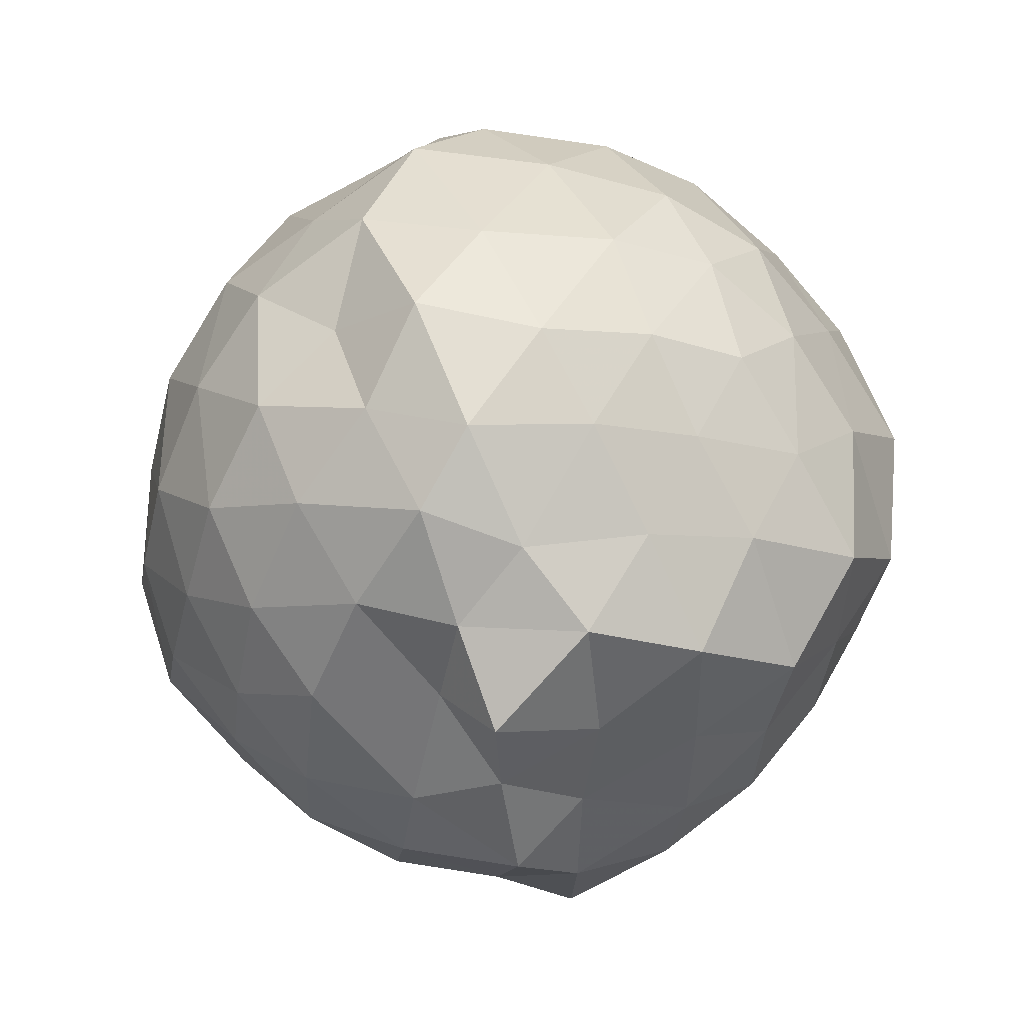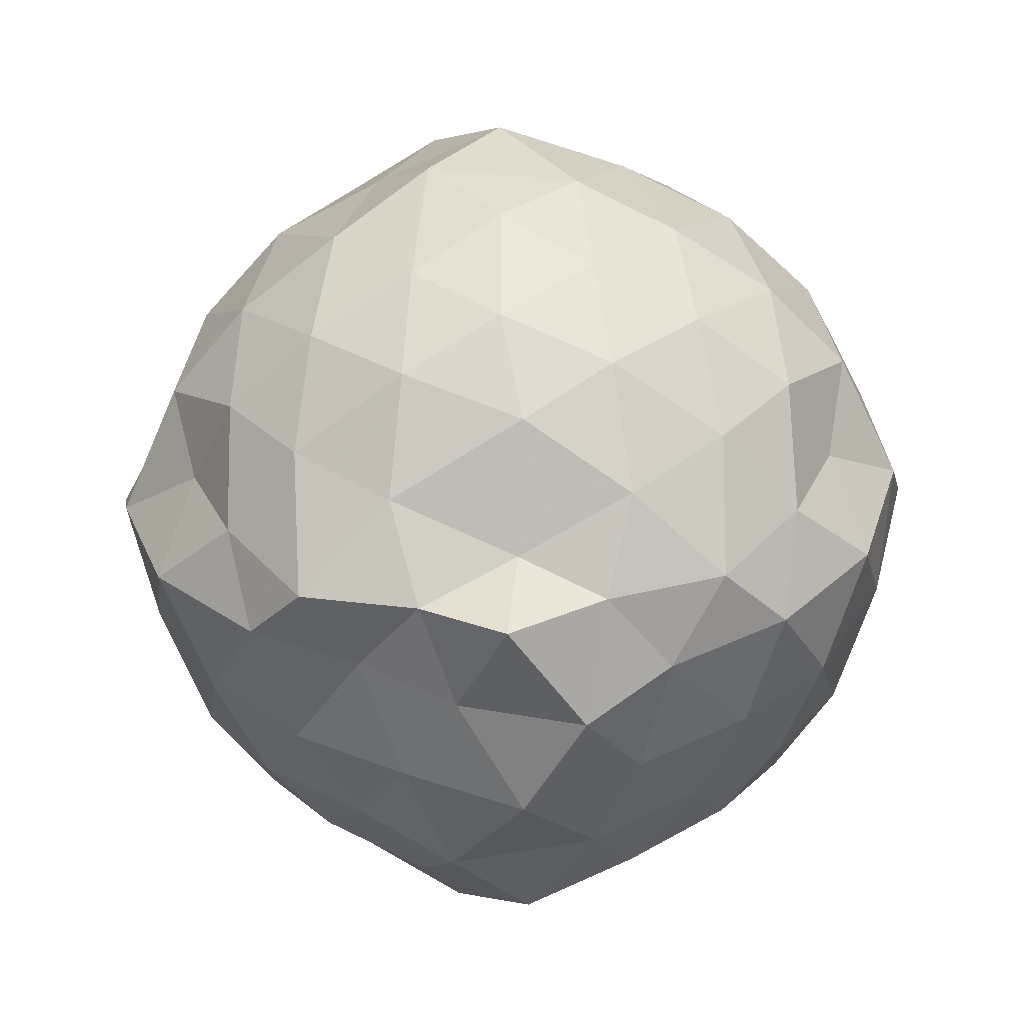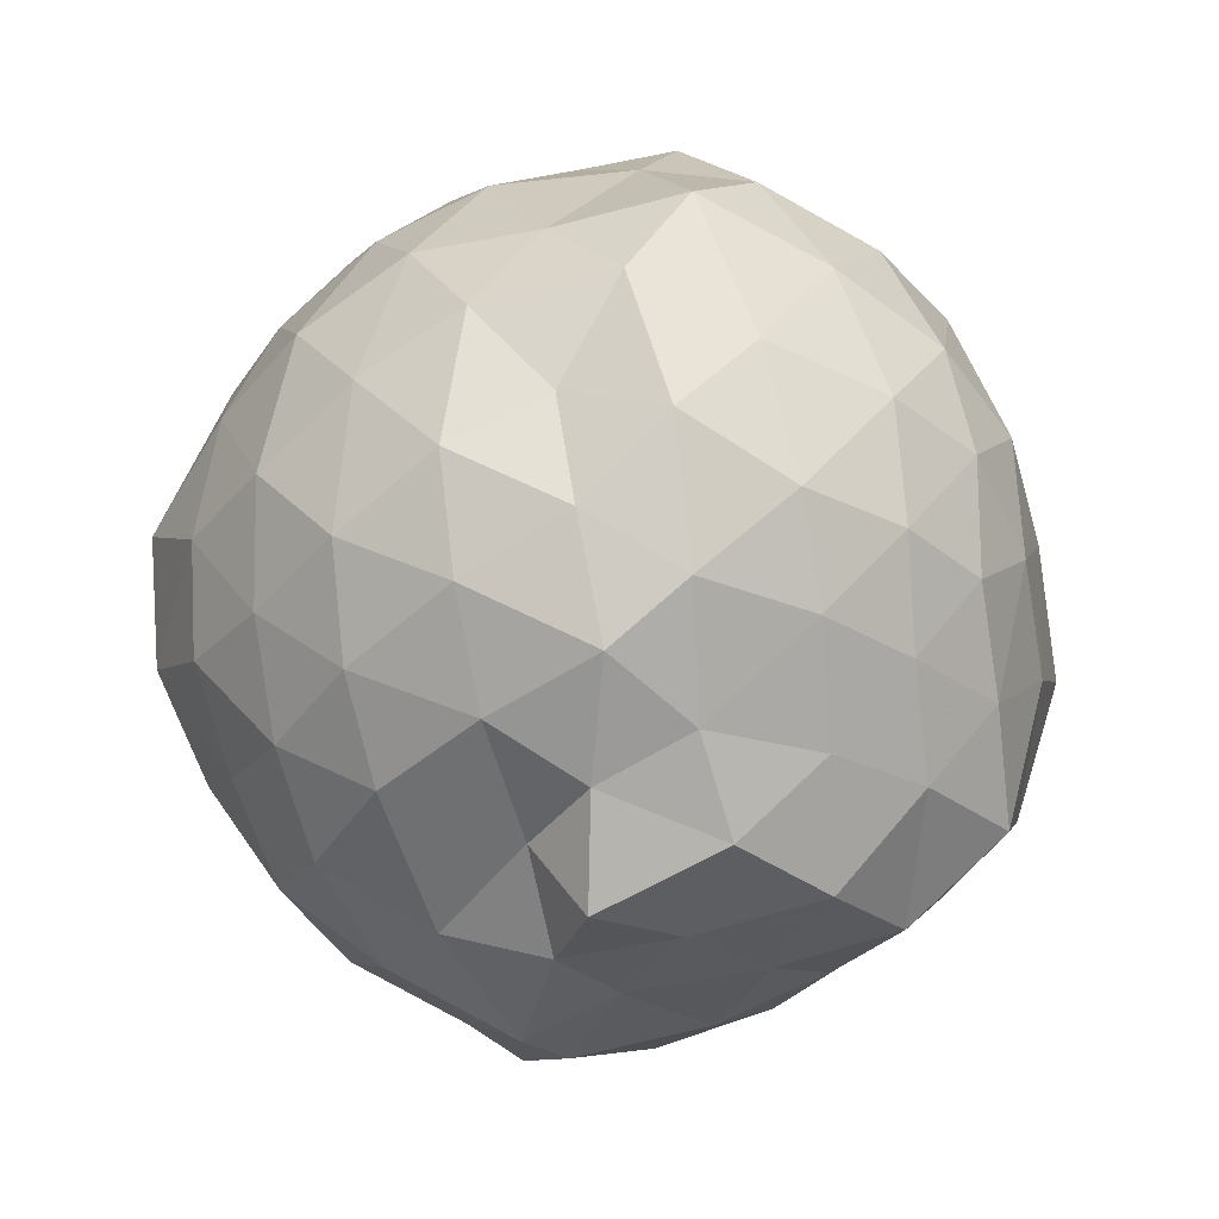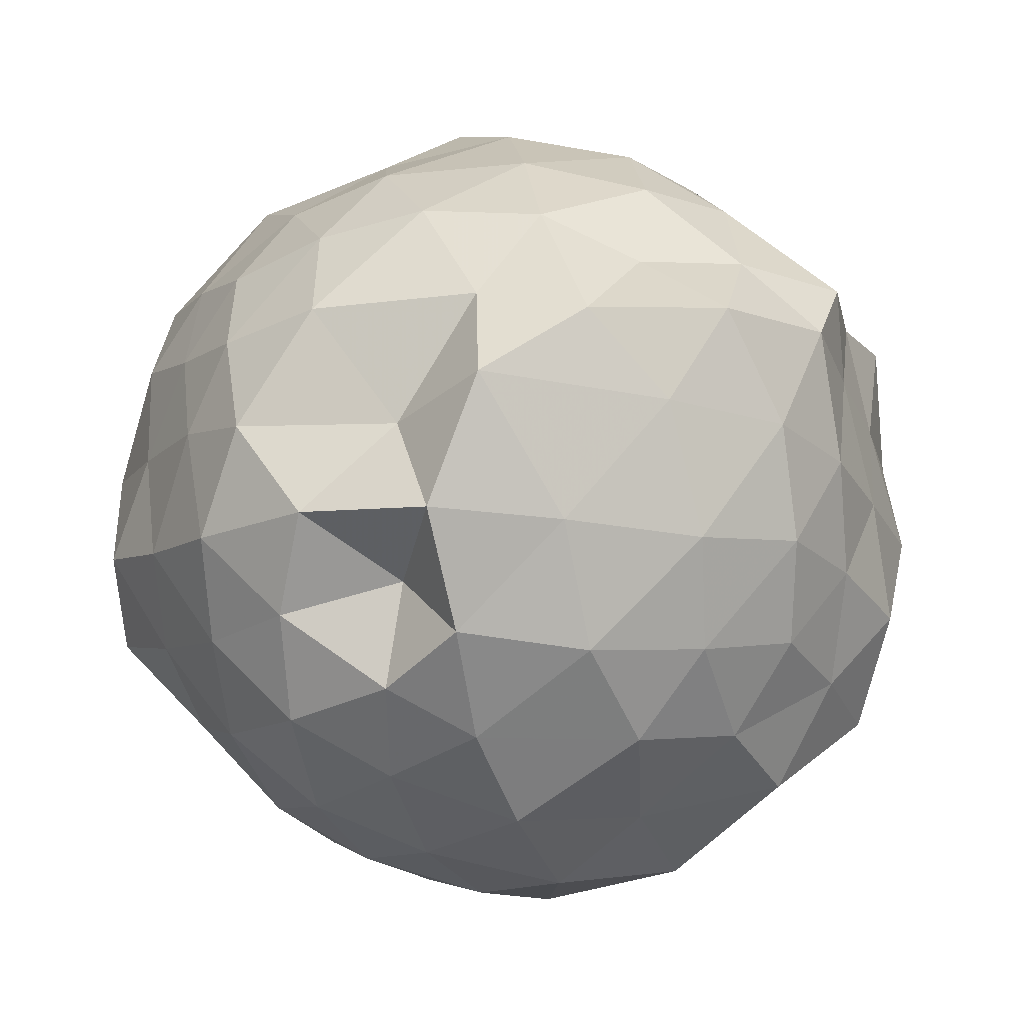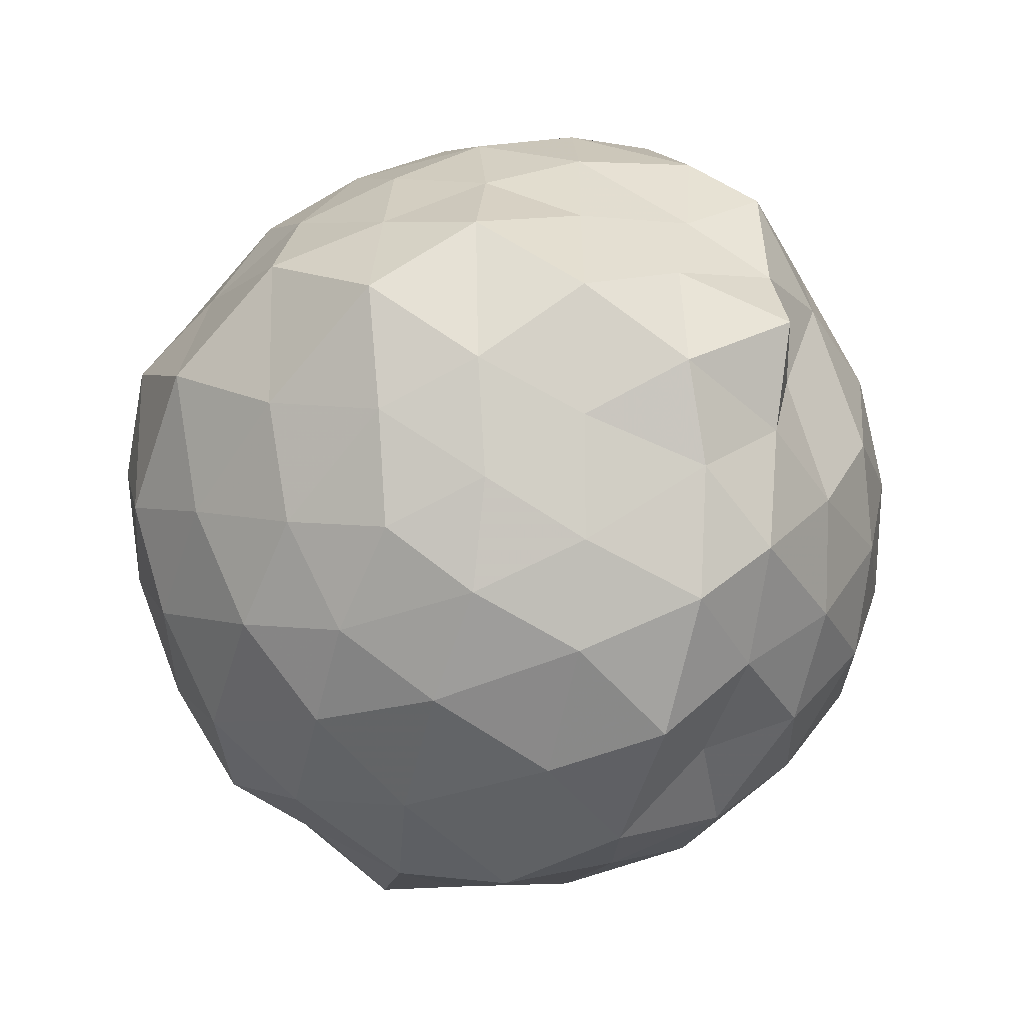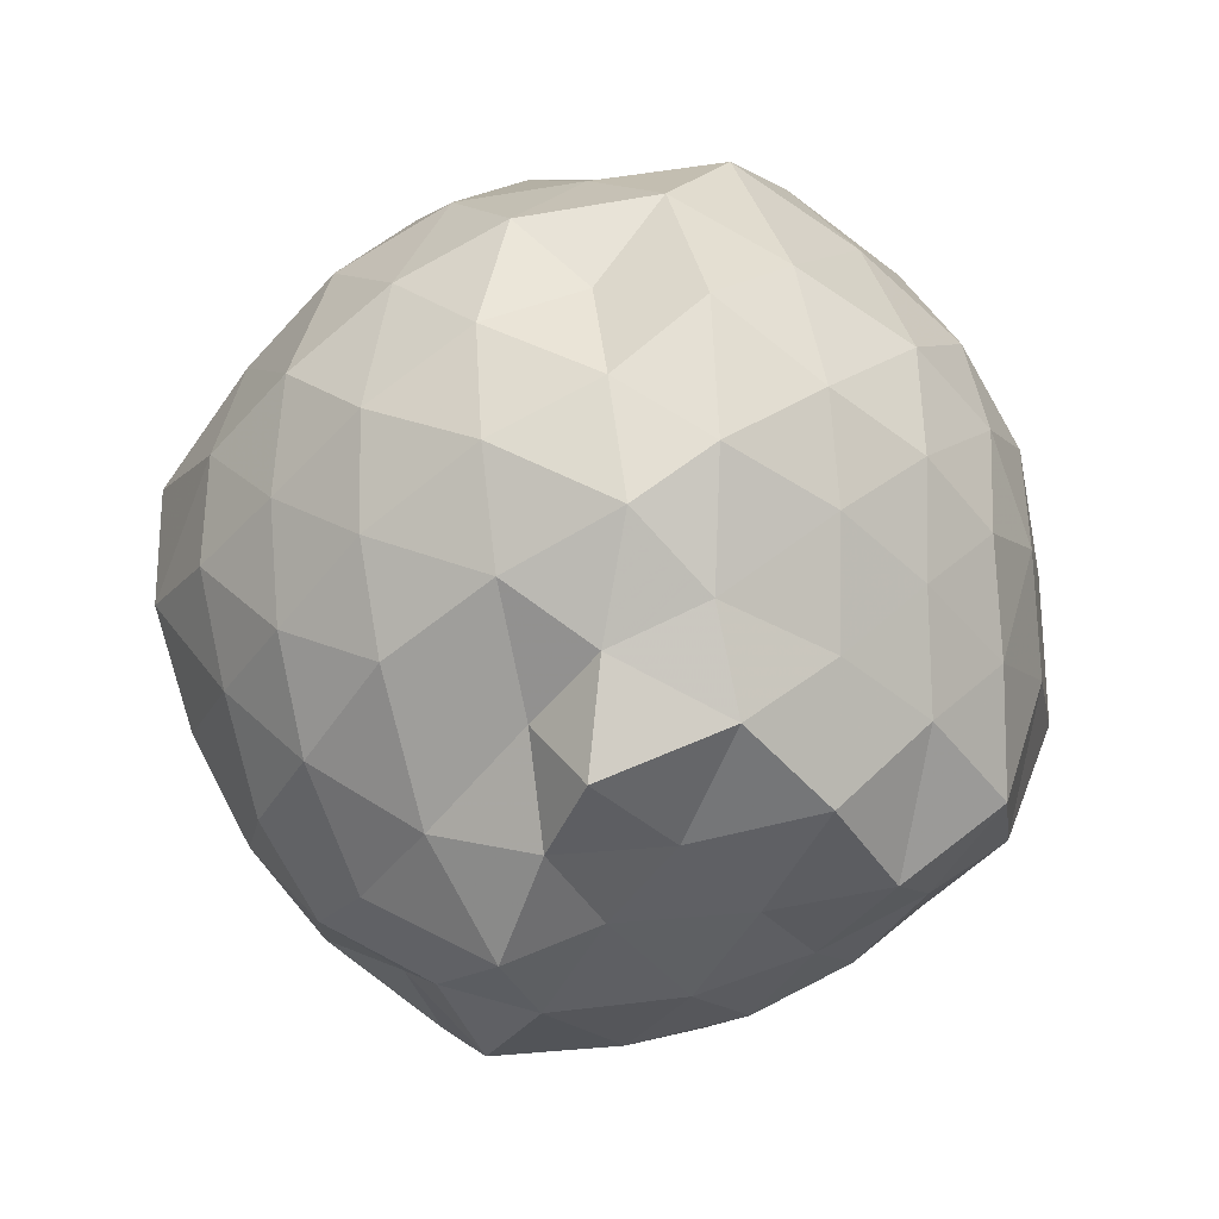
<metadata>
{"format":"obj","ext":"obj","renderer":"f3d","projection":"perspective","resolution":1024,"background":"white","views":[{"elev":-62.2,"azim":12.9,"up":"+Z"},{"elev":-72.6,"azim":-87.8,"up":"+Z"},{"elev":-55.3,"azim":-10.2,"up":"+Z"},{"elev":73.8,"azim":68.3,"up":"+Y"},{"elev":-31.9,"azim":144.0,"up":"+Y"},{"elev":-71.3,"azim":-15.2,"up":"+Z"}]}
</metadata>
<code>
v -0.9659 -0.1101 1.166
v -0.9701 -0.0749 -0.9899
v -0.01352 -0.07646 0.5371
v -0.1283 0.1317 0.6346
v -0.2938 0.3791 0.6563
v -0.4537 0.5874 0.5973
v -0.6715 0.6292 0.4677
v -0.8882 0.7472 0.6413
v -1.168 0.666 0.7029
v -1.415 0.5597 0.6487
v -1.618 0.421 0.5634
v -1.709 0.1888 0.6514
v -1.789 -0.09146 0.7343
v -1.701 -0.371 0.6576
v -1.619 -0.6111 0.5683
v -1.419 -0.7583 0.6485
v -1.149 -0.859 0.7008
v -0.9307 -0.9683 0.6632
v -0.6628 -0.909 0.5712
v -0.4454 -0.8078 0.6419
v -0.2797 -0.5735 0.6705
v -0.1249 -0.3131 0.6374
v 0.06094 0.1063 0.3556
v -0.08295 0.3527 0.4101
v -0.2737 0.5473 0.4394
v -0.4838 0.7449 0.4035
v -0.7501 0.8895 0.369
v -1.004 0.7564 0.3492
v -1.358 0.7306 0.4332
v -1.578 0.591 0.3415
v -1.761 0.3455 0.3594
v -1.895 0.08981 0.4109
v -1.85 -0.2781 0.4505
v -1.76 -0.5344 0.3473
v -1.577 -0.78 0.3585
v -1.35 -0.9273 0.4225
v -1.027 -1.01 0.4524
v -0.7777 -1.071 0.3608
v -0.4745 -0.9455 0.3772
v -0.268 -0.7622 0.4494
v -0.08997 -0.5214 0.4224
v 0.03993 -0.2832 0.3707
v -0.0005559 0.2279 0.1165
v -0.134 0.4966 0.0779
v -0.338 0.6997 0.1266
v -0.6182 0.84 0.08113
v -0.9872 0.9698 0.1481
v -1.213 0.8341 0.06485
v -1.507 0.7043 0.09188
v -1.711 0.5015 0.1186
v -1.845 0.2325 0.08051
v -1.974 -0.09192 0.0952
v -1.856 -0.4097 0.1233
v -1.718 -0.6831 0.0708
v -1.506 -0.8936 0.1206
v -1.234 -1.025 0.0773
v -0.9409 -1.138 0.132
v -0.6154 -1.03 0.1005
v -0.34 -0.8912 0.07555
v -0.1372 -0.688 0.09499
v 0.0002819 -0.4066 0.12
v 0.1176 -0.08966 0.05285
v -0.08409 0.3419 -0.1615
v -0.2638 0.5868 -0.1394
v -0.4856 0.7344 -0.2161
v -0.7967 0.8419 -0.2553
v -1.053 0.9224 -0.1513
v -1.366 0.7711 -0.1613
v -1.584 0.5744 -0.2072
v -1.768 0.3288 -0.2382
v -1.917 0.08991 -0.1535
v -1.875 -0.2845 -0.1763
v -1.756 -0.5236 -0.251
v -1.586 -0.7625 -0.2124
v -1.38 -0.9511 -0.1662
v -1.078 -1.086 -0.1519
v -0.7868 -1.028 -0.2519
v -0.4816 -0.9194 -0.2142
v -0.2608 -0.7707 -0.1419
v -0.0956 -0.539 -0.1566
v 0.004889 -0.2722 -0.2151
v 0.03901 0.09636 -0.25
v -0.232 0.422 -0.3662
v -0.4319 0.5671 -0.4519
v -0.6851 0.6799 -0.5131
v -0.9686 0.8018 -0.4792
v -1.187 0.7095 -0.3485
v -1.399 0.5938 -0.4575
v -1.579 0.3797 -0.4972
v -1.716 0.1296 -0.4526
v -1.832 -0.09129 -0.348
v -1.718 -0.3122 -0.4503
v -1.584 -0.5605 -0.4962
v -1.4 -0.7843 -0.4525
v -1.185 -0.8942 -0.3553
v -0.9601 -0.9749 -0.4813
v -0.6789 -0.8595 -0.5193
v -0.4305 -0.7527 -0.4447
v -0.2328 -0.6099 -0.3713
v -0.1448 -0.3669 -0.4641
v -0.05931 -0.09297 -0.5386
v -0.1412 0.1802 -0.4639
v -0.2043 -0.08686 0.7756
v -0.331 0.1576 0.8476
v -0.4997 0.4334 0.8322
v -0.7134 0.5872 0.7673
v -0.974 0.5488 0.8774
v -1.263 0.4601 0.8181
v -1.493 0.3287 0.7608
v -1.589 0.08159 0.8496
v -1.559 -0.2711 0.8807
v -1.488 -0.5132 0.767
v -1.259 -0.6476 0.8252
v -0.9797 -0.7513 0.8687
v -0.7289 -0.7878 0.765
v -0.4997 -0.6202 0.8364
v -0.3205 -0.3492 0.8412
v -0.4215 -0.1358 0.9435
v -0.5735 0.2023 0.9837
v -0.7647 0.3865 0.9425
v -1.054 0.3041 1.005
v -1.324 0.1989 0.9372
v -1.392 -0.09457 1.027
v -1.322 -0.3987 0.9428
v -1.052 -0.4952 1.002
v -0.7717 -0.5754 0.9467
v -0.5686 -0.3886 0.9813
v -0.6815 -0.07519 1.05
v -0.856 0.141 1.062
v -1.145 0.0833 1.112
v -1.172 -0.2641 1.076
v -0.8533 -0.3223 1.055
v -0.3613 0.3277 -0.5829
v -0.5988 0.4639 -0.6535
v -0.903 0.552 -0.7232
v -1.124 0.6043 -0.5992
v -1.332 0.4233 -0.6571
v -1.516 0.1551 -0.661
v -1.636 -0.08446 -0.5904
v -1.522 -0.3468 -0.6493
v -1.335 -0.6061 -0.6604
v -1.123 -0.7877 -0.6045
v -0.8823 -0.7459 -0.7221
v -0.6008 -0.6507 -0.6521
v -0.3718 -0.5242 -0.5727
v -0.29 -0.2683 -0.6572
v -0.2568 0.09067 -0.691
v -0.5271 0.1972 -0.7484
v -0.8335 0.289 -0.7878
v -1.027 0.418 -0.838
v -1.243 0.194 -0.7876
v -1.419 -0.129 -0.7517
v -1.241 -0.38 -0.7947
v -1.031 -0.596 -0.8072
v -0.8161 -0.4623 -0.8354
v -0.5282 -0.384 -0.7487
v -0.4612 -0.0945 -0.843
v -0.7433 0.05586 -0.8539
v -1.005 0.1331 -0.8901
v -1.102 -0.1047 -0.8227
v -1.007 -0.3124 -0.8777
v -0.7063 -0.2533 -0.9195
f 3 23 4
f 4 23 24
f 4 24 5
f 5 24 25
f 5 25 6
f 6 25 26
f 6 26 7
f 7 26 27
f 7 27 8
f 8 27 28
f 8 28 9
f 9 28 29
f 9 29 10
f 10 29 30
f 10 30 11
f 11 30 31
f 11 31 12
f 12 31 32
f 12 32 13
f 13 32 33
f 13 33 14
f 14 33 34
f 14 34 15
f 15 34 35
f 15 35 16
f 16 35 36
f 16 36 17
f 17 36 37
f 17 37 18
f 18 37 38
f 18 38 19
f 19 38 39
f 19 39 20
f 20 39 40
f 20 40 21
f 21 40 41
f 21 41 22
f 22 41 42
f 22 42 3
f 3 42 23
f 23 43 24
f 24 43 44
f 24 44 25
f 25 44 45
f 25 45 26
f 26 45 46
f 26 46 27
f 27 46 47
f 27 47 28
f 28 47 48
f 28 48 29
f 29 48 49
f 29 49 30
f 30 49 50
f 30 50 31
f 31 50 51
f 31 51 32
f 32 51 52
f 32 52 33
f 33 52 53
f 33 53 34
f 34 53 54
f 34 54 35
f 35 54 55
f 35 55 36
f 36 55 56
f 36 56 37
f 37 56 57
f 37 57 38
f 38 57 58
f 38 58 39
f 39 58 59
f 39 59 40
f 40 59 60
f 40 60 41
f 41 60 61
f 41 61 42
f 42 61 62
f 42 62 23
f 23 62 43
f 43 63 44
f 44 63 64
f 44 64 45
f 45 64 65
f 45 65 46
f 46 65 66
f 46 66 47
f 47 66 67
f 47 67 48
f 48 67 68
f 48 68 49
f 49 68 69
f 49 69 50
f 50 69 70
f 50 70 51
f 51 70 71
f 51 71 52
f 52 71 72
f 52 72 53
f 53 72 73
f 53 73 54
f 54 73 74
f 54 74 55
f 55 74 75
f 55 75 56
f 56 75 76
f 56 76 57
f 57 76 77
f 57 77 58
f 58 77 78
f 58 78 59
f 59 78 79
f 59 79 60
f 60 79 80
f 60 80 61
f 61 80 81
f 61 81 62
f 62 81 82
f 62 82 43
f 43 82 63
f 63 83 64
f 64 83 84
f 64 84 65
f 65 84 85
f 65 85 66
f 66 85 86
f 66 86 67
f 67 86 87
f 67 87 68
f 68 87 88
f 68 88 69
f 69 88 89
f 69 89 70
f 70 89 90
f 70 90 71
f 71 90 91
f 71 91 72
f 72 91 92
f 72 92 73
f 73 92 93
f 73 93 74
f 74 93 94
f 74 94 75
f 75 94 95
f 75 95 76
f 76 95 96
f 76 96 77
f 77 96 97
f 77 97 78
f 78 97 98
f 78 98 79
f 79 98 99
f 79 99 80
f 80 99 100
f 80 100 81
f 81 100 101
f 81 101 82
f 82 101 102
f 82 102 63
f 63 102 83
f 103 104 118
f 104 119 118
f 104 105 119
f 105 120 119
f 105 106 120
f 106 107 120
f 107 121 120
f 107 108 121
f 108 122 121
f 108 109 122
f 109 110 122
f 110 123 122
f 110 111 123
f 111 124 123
f 111 112 124
f 112 113 124
f 113 125 124
f 113 114 125
f 114 126 125
f 114 115 126
f 115 116 126
f 116 127 126
f 116 117 127
f 117 118 127
f 117 103 118
f 118 119 128
f 119 129 128
f 119 120 129
f 120 121 129
f 121 130 129
f 121 122 130
f 122 123 130
f 123 131 130
f 123 124 131
f 124 125 131
f 125 132 131
f 125 126 132
f 126 127 132
f 127 128 132
f 127 118 128
f 133 148 134
f 134 148 149
f 134 149 135
f 135 149 150
f 135 150 136
f 136 150 137
f 137 150 151
f 137 151 138
f 138 151 152
f 138 152 139
f 139 152 140
f 140 152 153
f 140 153 141
f 141 153 154
f 141 154 142
f 142 154 143
f 143 154 155
f 143 155 144
f 144 155 156
f 144 156 145
f 145 156 146
f 146 156 157
f 146 157 147
f 147 157 148
f 147 148 133
f 148 158 149
f 149 158 159
f 149 159 150
f 150 159 151
f 151 159 160
f 151 160 152
f 152 160 153
f 153 160 161
f 153 161 154
f 154 161 155
f 155 161 162
f 155 162 156
f 156 162 157
f 157 162 158
f 157 158 148
f 3 4 103
f 103 4 104
f 4 5 104
f 104 5 105
f 5 6 105
f 105 6 106
f 6 7 106
f 7 8 106
f 106 8 107
f 8 9 107
f 107 9 108
f 9 10 108
f 108 10 109
f 10 11 109
f 11 12 109
f 109 12 110
f 12 13 110
f 110 13 111
f 13 14 111
f 111 14 112
f 14 15 112
f 15 16 112
f 112 16 113
f 16 17 113
f 113 17 114
f 17 18 114
f 114 18 115
f 18 19 115
f 19 20 115
f 115 20 116
f 20 21 116
f 116 21 117
f 21 22 117
f 117 22 103
f 22 3 103
f 83 133 84
f 84 133 134
f 84 134 85
f 85 134 135
f 85 135 86
f 86 135 136
f 86 136 87
f 87 136 88
f 88 136 137
f 88 137 89
f 89 137 138
f 89 138 90
f 90 138 139
f 90 139 91
f 91 139 92
f 92 139 140
f 92 140 93
f 93 140 141
f 93 141 94
f 94 141 142
f 94 142 95
f 95 142 96
f 96 142 143
f 96 143 97
f 97 143 144
f 97 144 98
f 98 144 145
f 98 145 99
f 99 145 100
f 100 145 146
f 100 146 101
f 101 146 147
f 101 147 102
f 102 147 133
f 102 133 83
f 128 129 1
f 129 130 1
f 130 131 1
f 131 132 1
f 132 128 1
f 159 158 2
f 160 159 2
f 161 160 2
f 162 161 2
f 158 162 2

</code>
